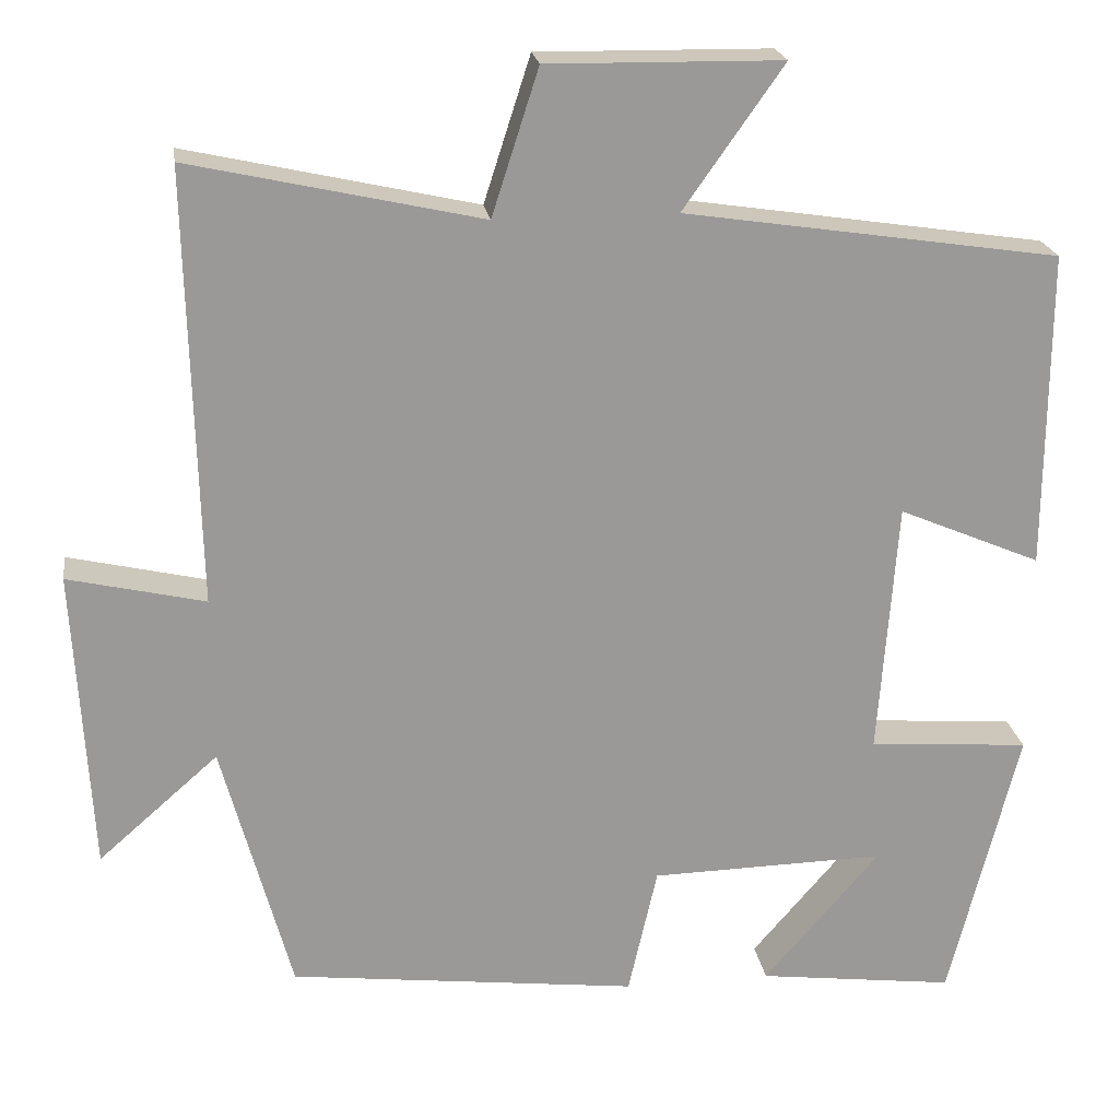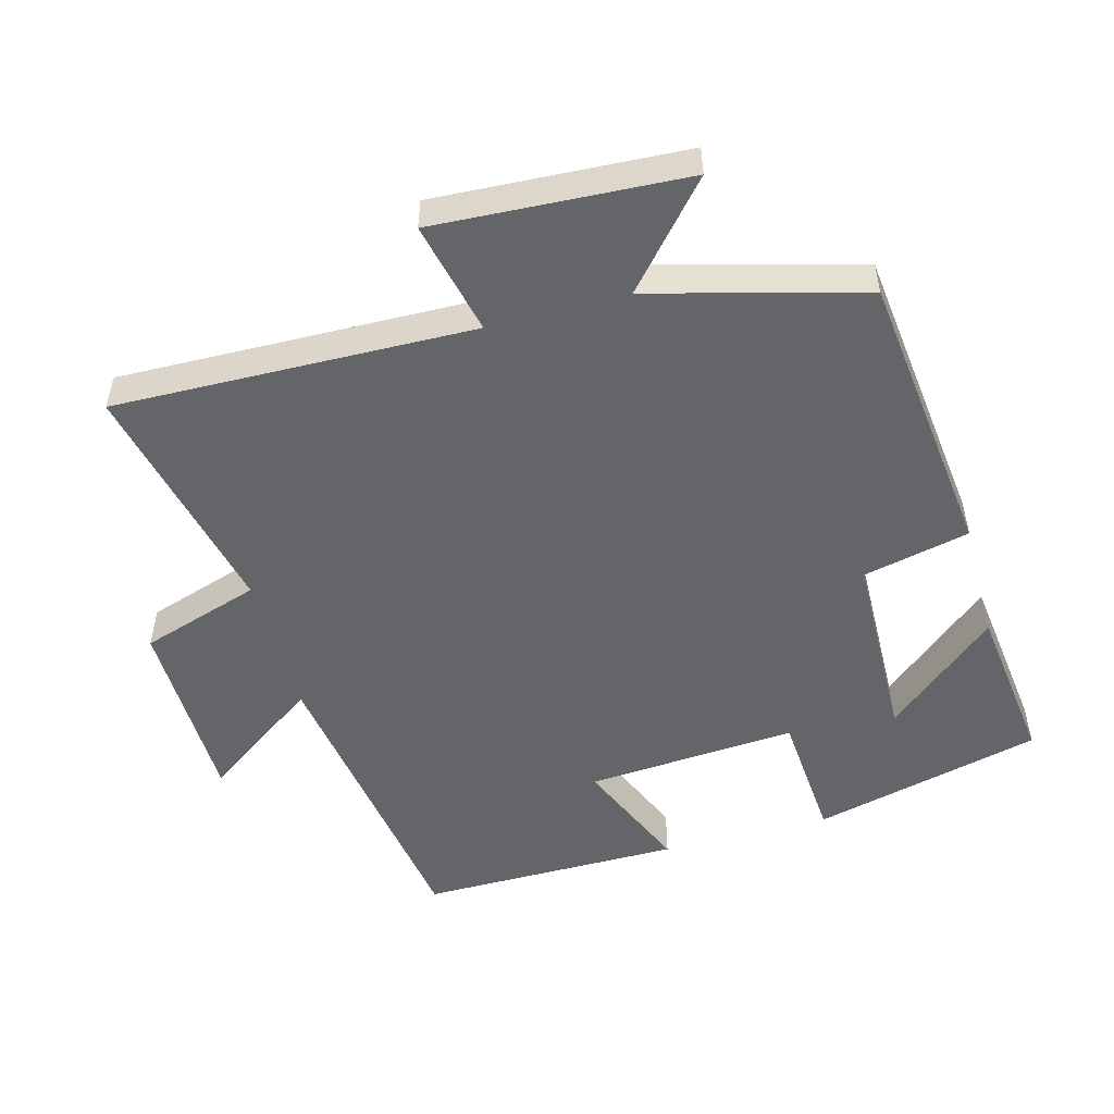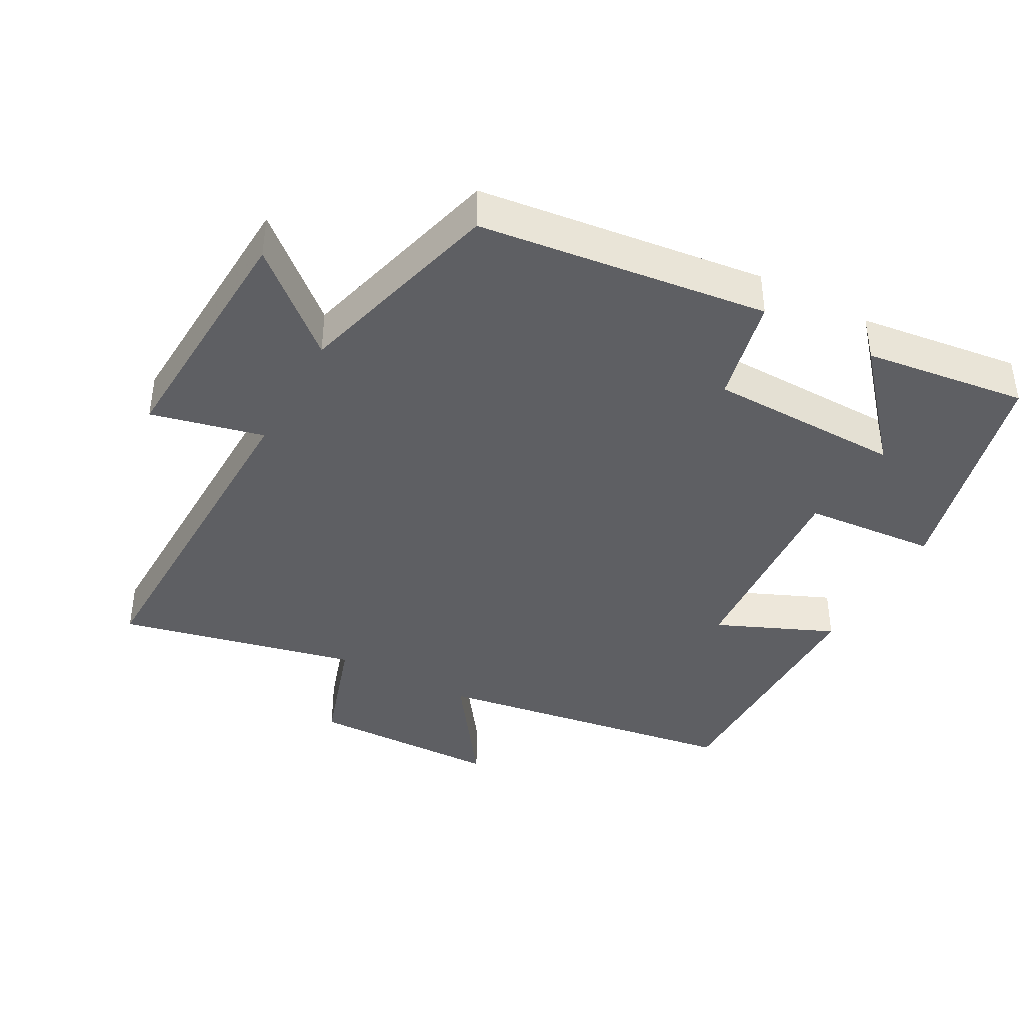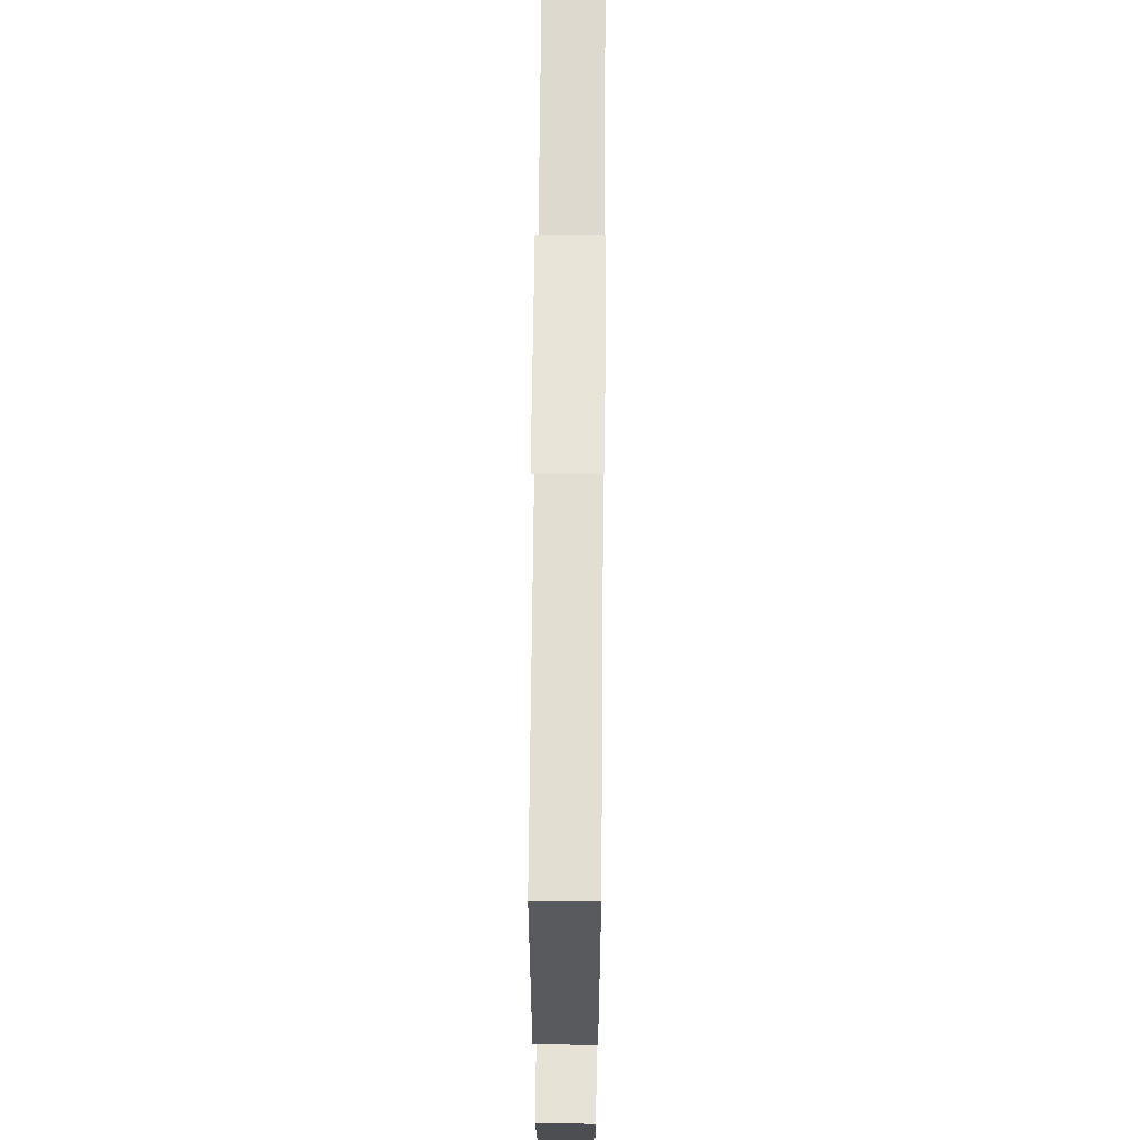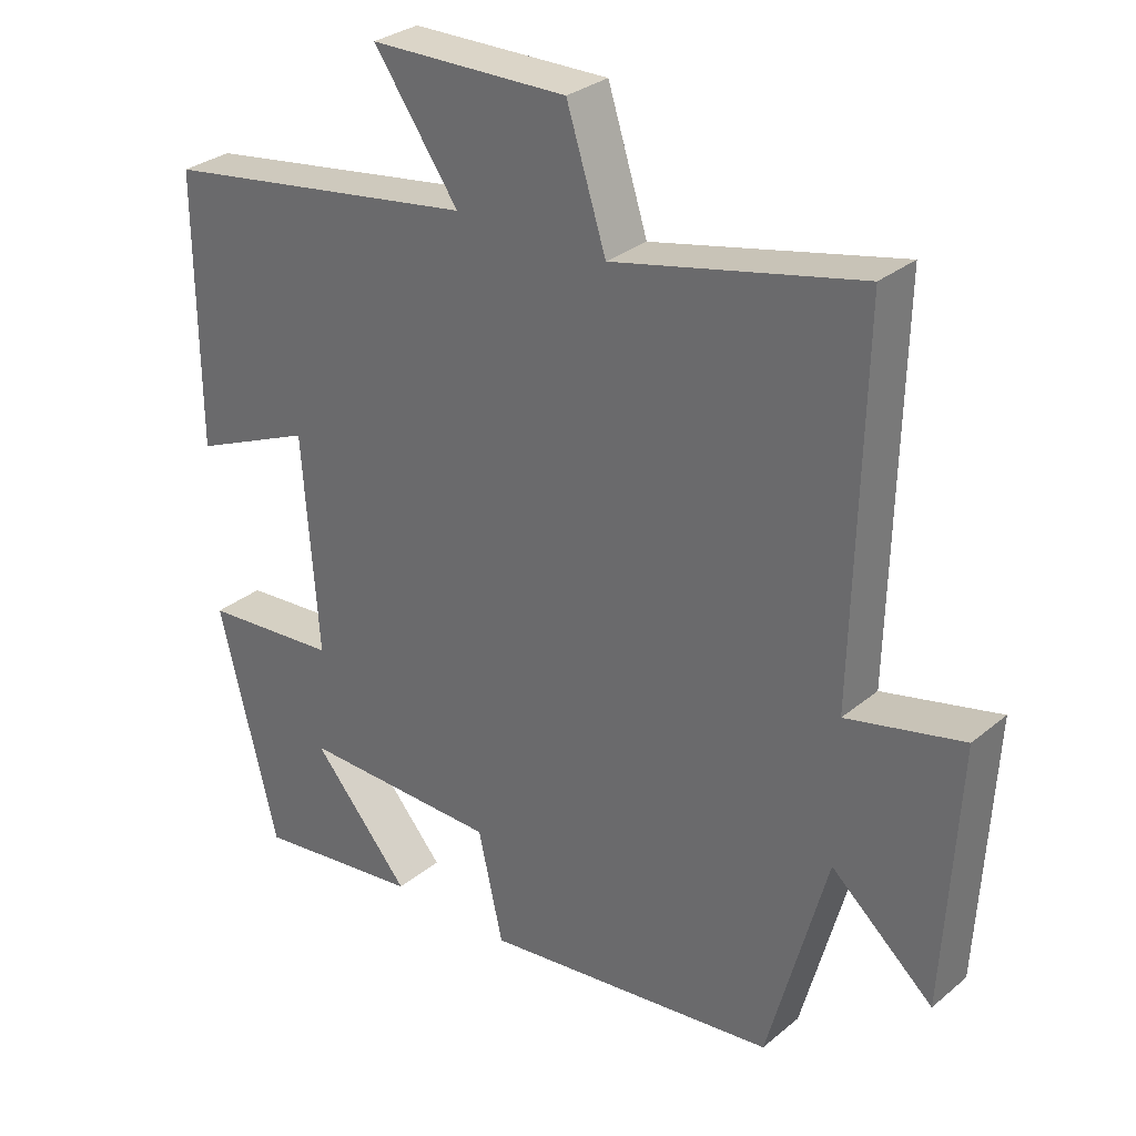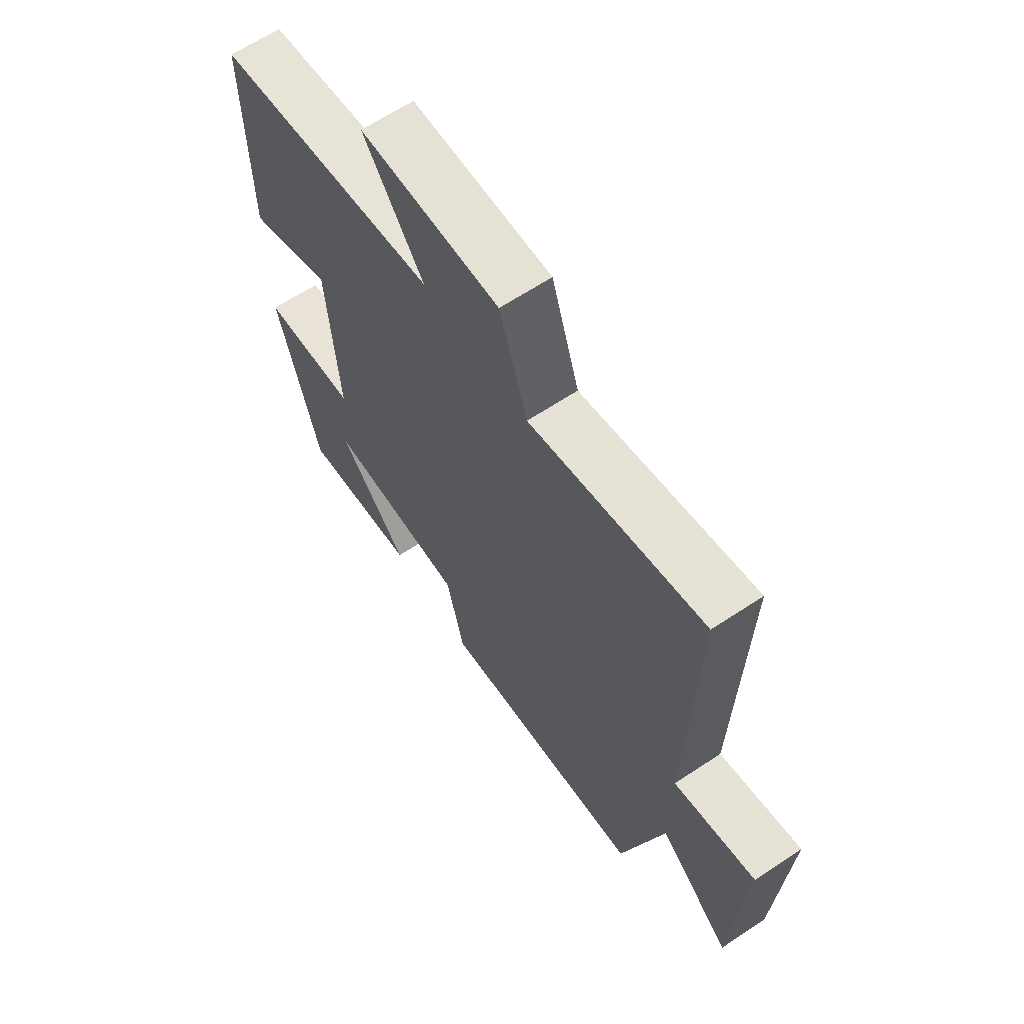
<metadata>
{"format":"obj","ext":"obj","renderer":"f3d","projection":"perspective","resolution":1024,"background":"white","views":[{"elev":21.5,"azim":171.6,"up":"+Z"},{"elev":-51.5,"azim":105.2,"up":"+Y"},{"elev":-40.5,"azim":151.5,"up":"+Y"},{"elev":59.1,"azim":-89.5,"up":"+Z"},{"elev":30.2,"azim":40.3,"up":"+Z"},{"elev":64.6,"azim":56.3,"up":"+Z"}]}
</metadata>
<code>
v -0.417 0.07 -0.53
v -0.5 0.07 -0.197
v -0.307 0.07 -0.182
v -0.329 0.07 0.124
v -0.5 0.07 0.051
v -0.502 0.07 0.432
v -0.052 0.07 0.5
v -0.172 0.07 0.67
v 0.108 0.07 0.674
v 0.164 0.07 0.5
v 0.512 0.07 0.578
v 0.5 0.07 0.057
v 0.664 0.07 0.095
v 0.644 0.07 -0.269
v 0.5 0.07 -0.143
v 0.417 0.07 -0.45
v -0.002 0.07 -0.5
v -0.037 0.07 -0.345
v -0.319 0.07 -0.339
v -0.18 0.07 -0.5
v -0.417 0 -0.53
v -0.5 0 -0.197
v -0.307 0 -0.182
v -0.329 0 0.124
v -0.5 0 0.051
v -0.502 0 0.432
v -0.052 0 0.5
v -0.172 0 0.67
v 0.108 0 0.674
v 0.164 0 0.5
v 0.512 0 0.578
v 0.5 0 0.057
v 0.664 0 0.095
v 0.644 0 -0.269
v 0.5 0 -0.143
v 0.417 0 -0.45
v -0.002 0 -0.5
v -0.037 0 -0.345
v -0.319 0 -0.339
v -0.18 0 -0.5
f 19 20 1 2
f 18 19 2 3
f 15 16 17 18
f 15 18 3 4
f 12 13 14 15
f 12 15 4
f 10 11 12 4
f 7 8 9 10
f 6 7 10
f 4 5 6 10
f 22 21 40 39
f 23 22 39 38
f 38 37 36 35
f 24 23 38 35
f 35 34 33 32
f 24 35 32
f 24 32 31 30
f 30 29 28 27
f 30 27 26
f 30 26 25 24
f 1 21 22 2
f 2 22 23 3
f 3 23 24 4
f 4 24 25 5
f 5 25 26 6
f 6 26 27 7
f 7 27 28 8
f 8 28 29 9
f 9 29 30 10
f 10 30 31 11
f 11 31 32 12
f 12 32 33 13
f 13 33 34 14
f 14 34 35 15
f 15 35 36 16
f 16 36 37 17
f 17 37 38 18
f 18 38 39 19
f 19 39 40 20
f 20 40 21 1

</code>
